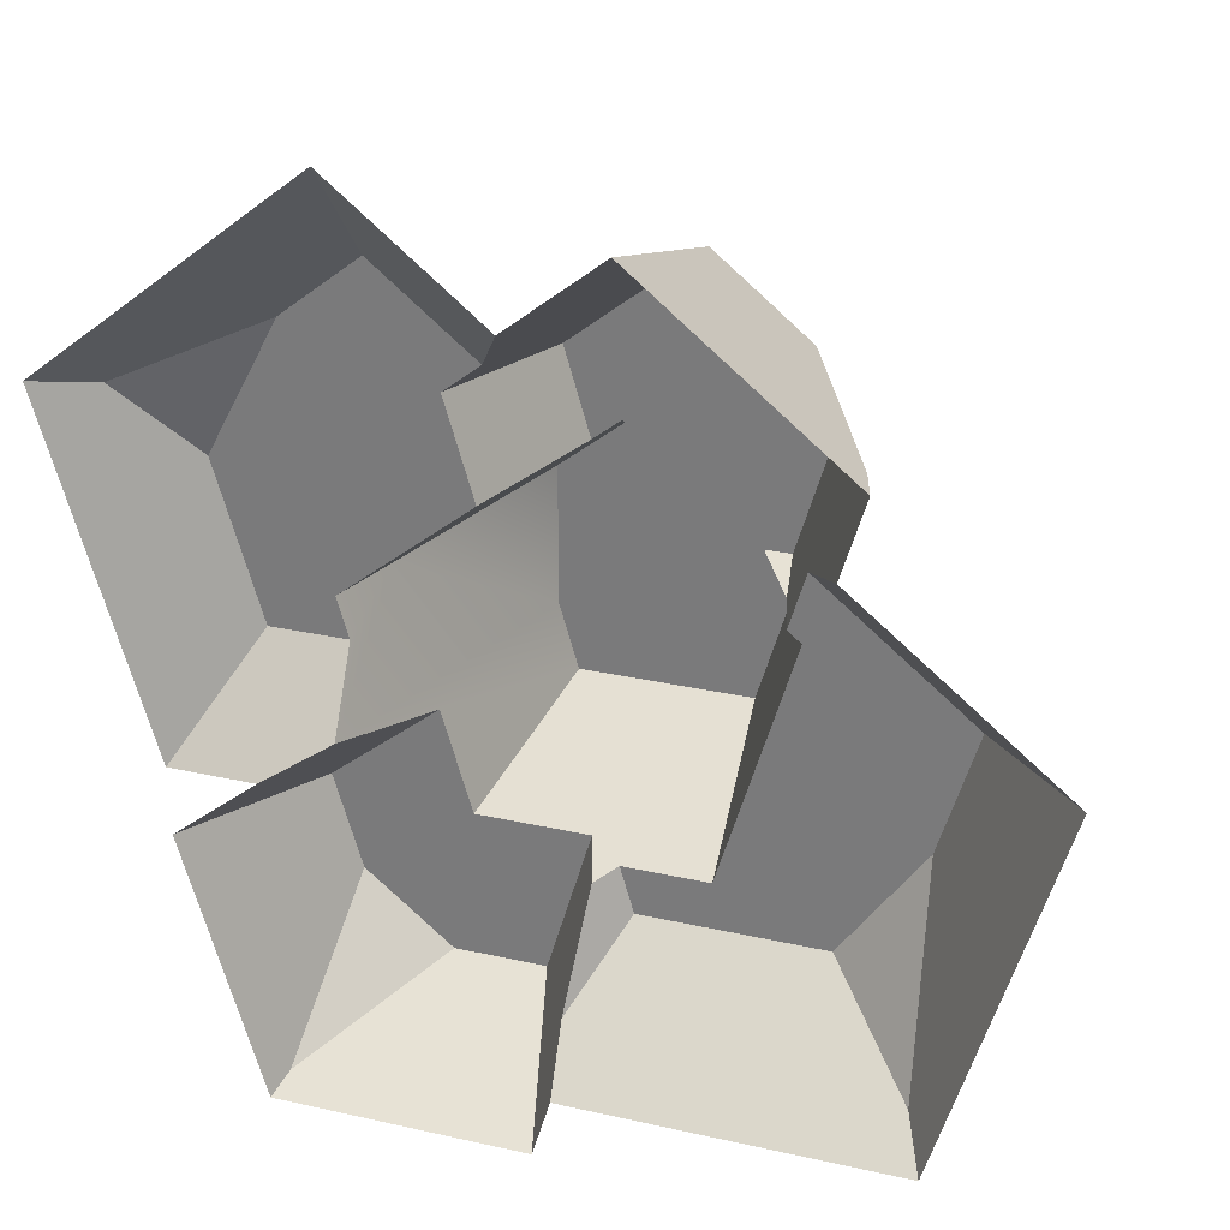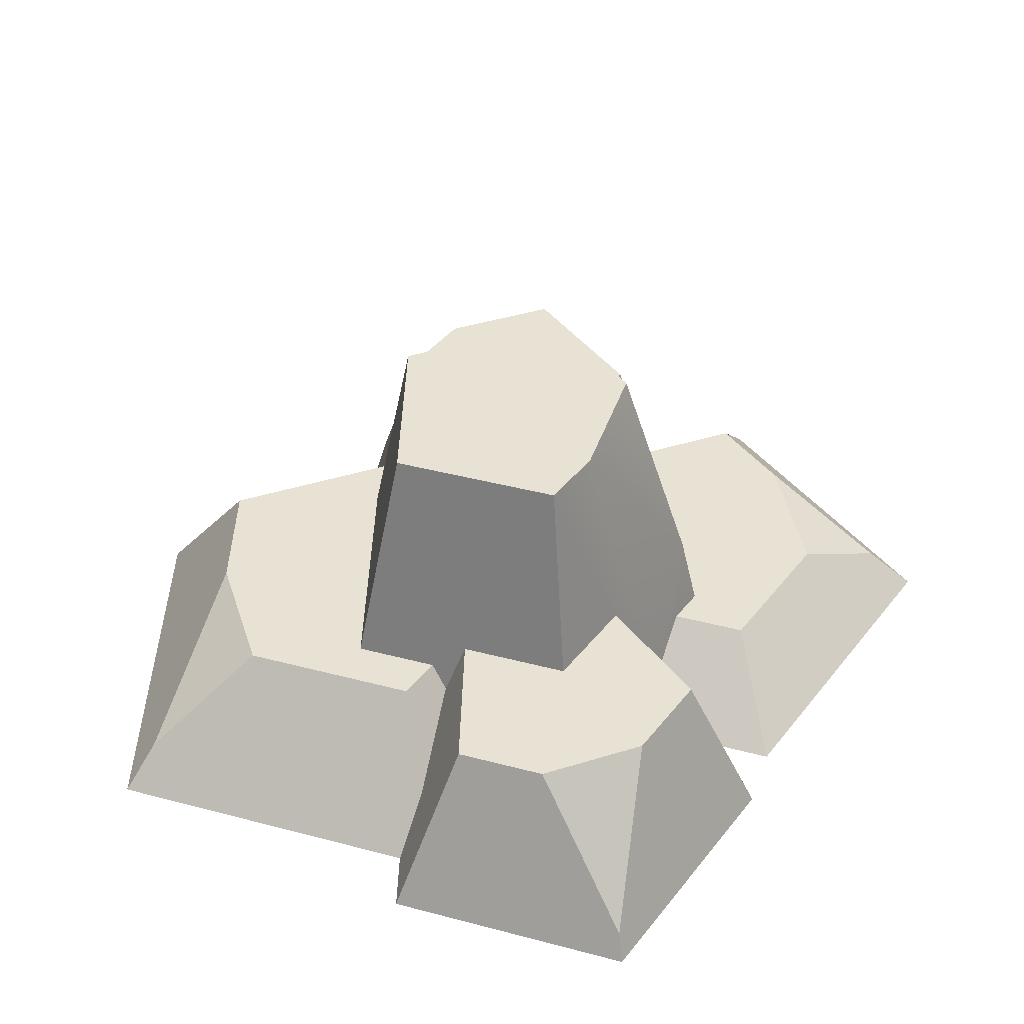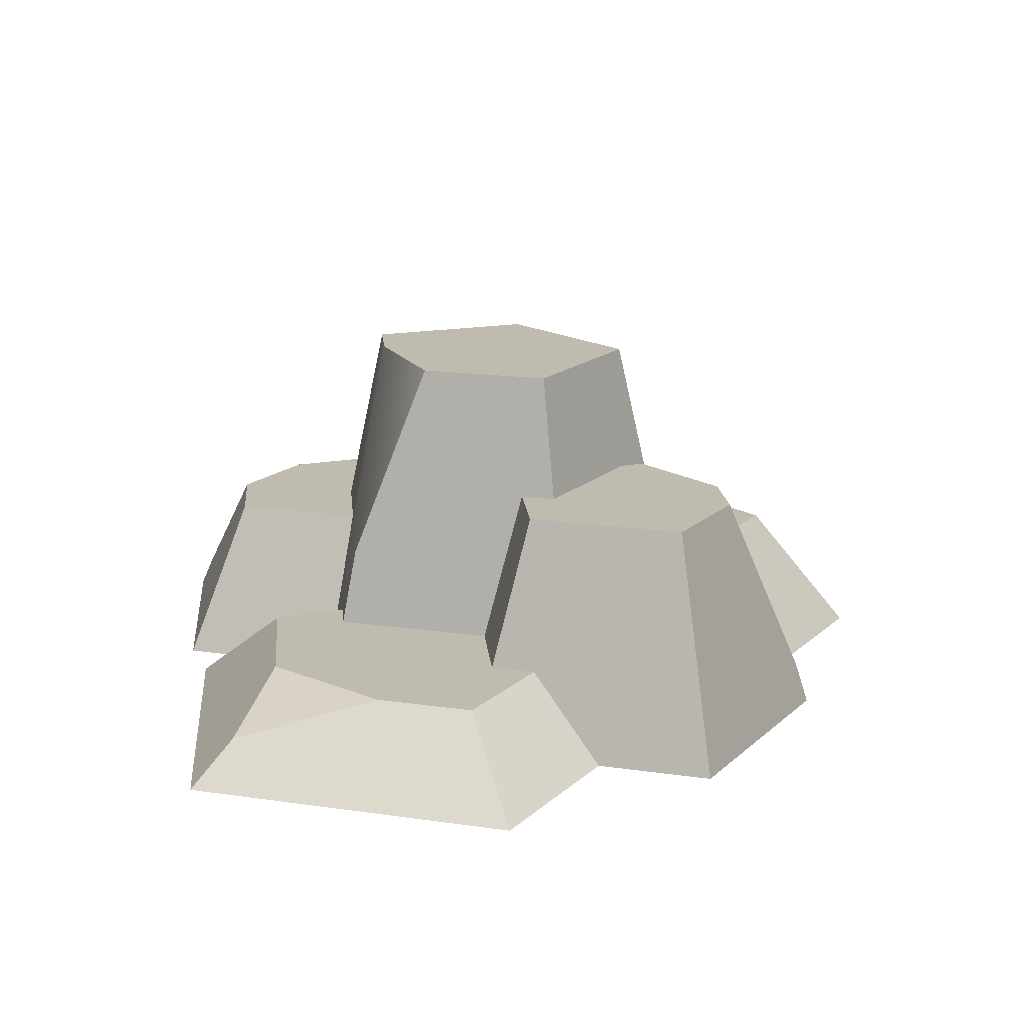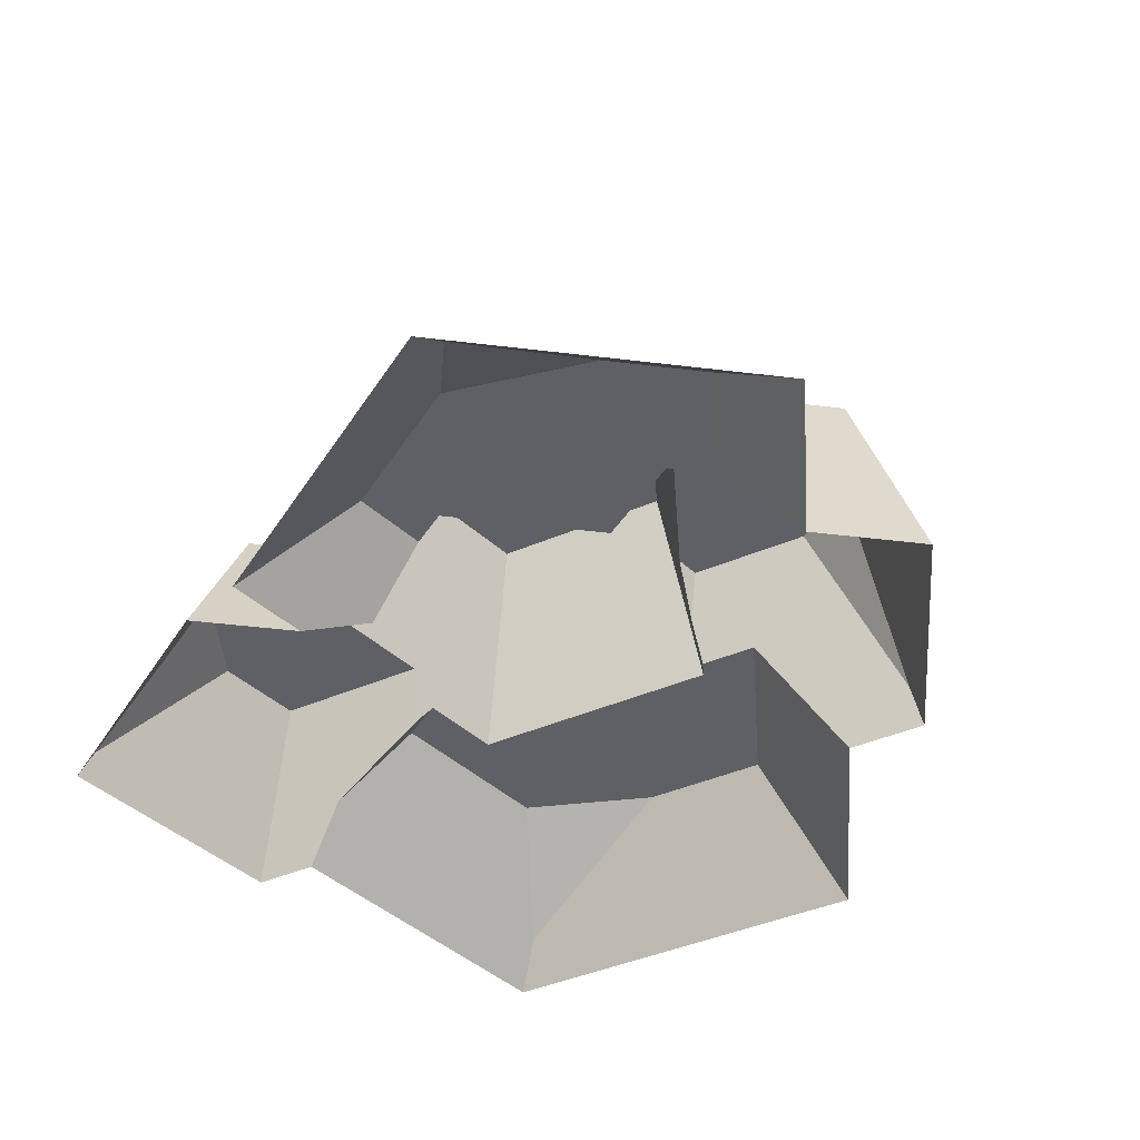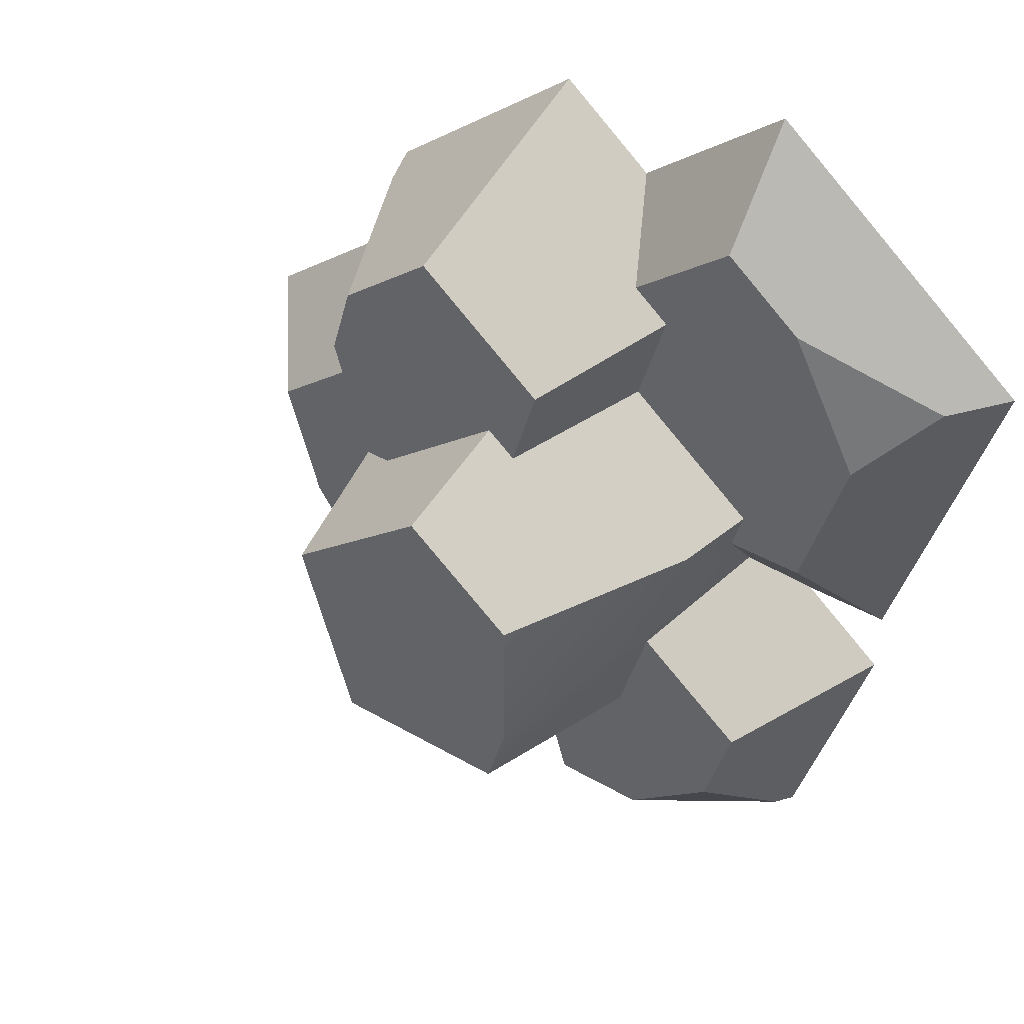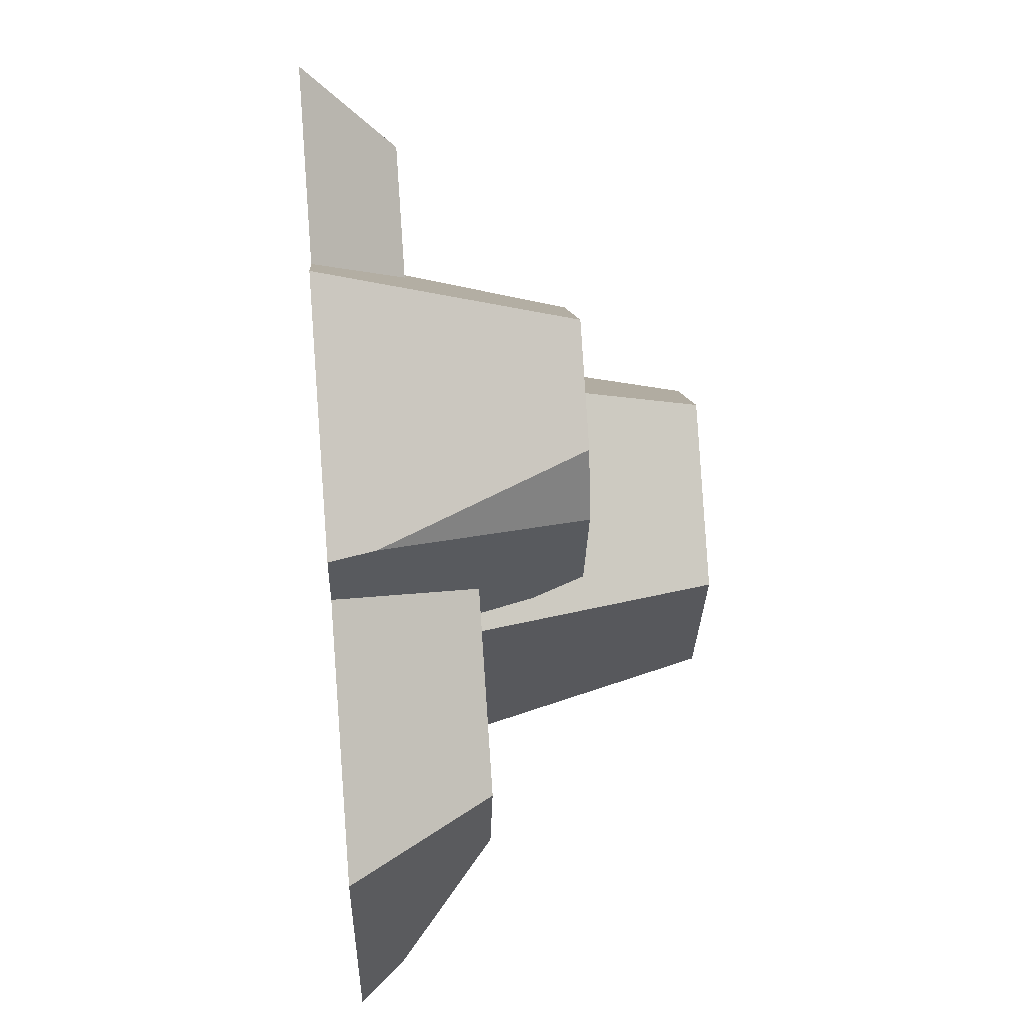
<metadata>
{"format":"obj","ext":"obj","renderer":"f3d","projection":"perspective","resolution":1024,"background":"white","views":[{"elev":27.9,"azim":19.0,"up":"+Z"},{"elev":40.6,"azim":-162.1,"up":"+Y"},{"elev":16.0,"azim":-21.6,"up":"+Y"},{"elev":-43.6,"azim":-46.9,"up":"+Y"},{"elev":42.1,"azim":-145.2,"up":"+Z"},{"elev":47.5,"azim":85.1,"up":"+Z"}]}
</metadata>
<code>
o snow_detail_rocksLarge
v -1.078 3.349 0.3734
v -1.078 3.349 -0.9094
v -1.791 1.514 0.2291
v 1.263 2.194 0.4878
v 1.489 1.25 0.342
v 1.35 1.738 0.3405
v 1.639 1.25 0.85
v 1.585 2.194 1.58
v 2.174 -0 1.453
v 2.379 -0 2.147
v 2.256 0.3967 2.117
v 1.147 3.349 0.1284
v 1.612 1.25 0.2436
v 1.033 2.194 0.4878
v -0.1184 2.194 1.41
v -0.1184 3.349 1.142
v 3.017 1.25 -0.2536
v 4 0 -0.01025
v -0.1384 1.514 -1.938
v 0.1833 1.25 -2
v 0.03185 1.021 -2.053
v 0.9512 1.25 -2
v 0.6635 3.349 -1.511
v -1.152 1.514 -1.938
v -0.9003 3.349 -1.511
v -2.314 0 -1.021
v -1.844 0.7933 -0.09182
v -1.771 0.2653 -0.71
v -2.538 0.7933 -0.09182
v -3.086 0 -1.021
v -3.557 0.3967 1.973
v -2.309 0.7933 2.508
v -2.947 0.7933 1.296
v -1.424 1.514 -1.017
v -1.951 0.7933 0.2687
v 0.5513 -0 3.611
v 0.5513 2.194 2.902
v 1.394 2.194 2.227
v -0.537 1.514 -3.291
v 0.04162 0 -3.454
v -0.1191 0 -4
v -0.04718 0.5192 -3.026
v -2.309 0.2512 -3.882
v -2.378 0 -4
v -1.359 1.514 -3.291
v -0.7737 0.7933 1.211
v -0.6 2.194 1.98
v -0.3722 2.194 1.207
v -1.032 0.7933 2.087
v 1.941 1.25 -2.424
v 2.687 1.25 -1.372
v 2.792 0.3967 -3.127
v -3.076 0 -1.631
v -2.4 1.514 -1.799
v 0.3082 1.25 -2.424
v -0.2848 -0 2.942
v -0.7045 0.7933 2.349
v -1.606 -0 4
v -1.606 0.7933 3.071
v -4 -0 2.082
v 2.985 0 -3.454
v -2.146 1.514 -2.66
f 1 2 3
f 4 5 6
f 5 4 7
f 7 4 8
f 7 8 9
f 9 8 10
f 10 8 11
f 12 5 13
f 5 12 6
f 6 12 14
f 14 12 15
f 15 12 16
f 17 9 18
f 9 17 7
f 19 20 21
f 20 19 22
f 22 19 23
f 23 19 24
f 23 24 25
f 23 13 22
f 13 23 12
f 26 27 28
f 27 26 29
f 29 26 30
f 31 32 33
f 34 25 24
f 25 34 2
f 2 34 28
f 2 28 3
f 3 28 27
f 3 27 35
f 11 36 10
f 36 11 37
f 37 11 38
f 39 40 41
f 40 39 42
f 42 39 19
f 42 19 21
f 43 41 44
f 41 43 39
f 39 43 45
f 46 47 48
f 47 46 49
f 4 6 14
f 50 51 52
f 28 53 26
f 53 28 54
f 54 28 34
f 21 55 42
f 55 21 20
f 37 56 36
f 56 37 57
f 47 57 37
f 57 47 49
f 57 58 56
f 58 57 59
f 30 33 29
f 33 30 31
f 31 30 60
f 52 18 61
f 18 52 51
f 18 51 17
f 32 58 59
f 58 32 60
f 60 32 31
f 42 61 40
f 61 42 52
f 52 42 50
f 50 42 55
f 16 48 15
f 1 48 16
f 3 48 1
f 35 48 3
f 48 35 46
f 53 43 44
f 43 53 62
f 62 53 54
f 38 11 8
f 43 62 45
f 23 16 12
f 16 23 25
f 16 25 1
f 1 25 2
f 4 38 8
f 38 4 37
f 37 4 14
f 37 14 15
f 37 15 47
f 47 15 48
f 39 24 19
f 24 39 45
f 24 45 34
f 34 45 62
f 34 62 54
f 29 35 27
f 35 29 32
f 32 29 33
f 59 35 32
f 49 35 59
f 35 49 46
f 59 57 49
f 51 7 17
f 7 51 50
f 7 50 13
f 13 50 22
f 22 50 55
f 22 55 20
f 5 7 13

</code>
